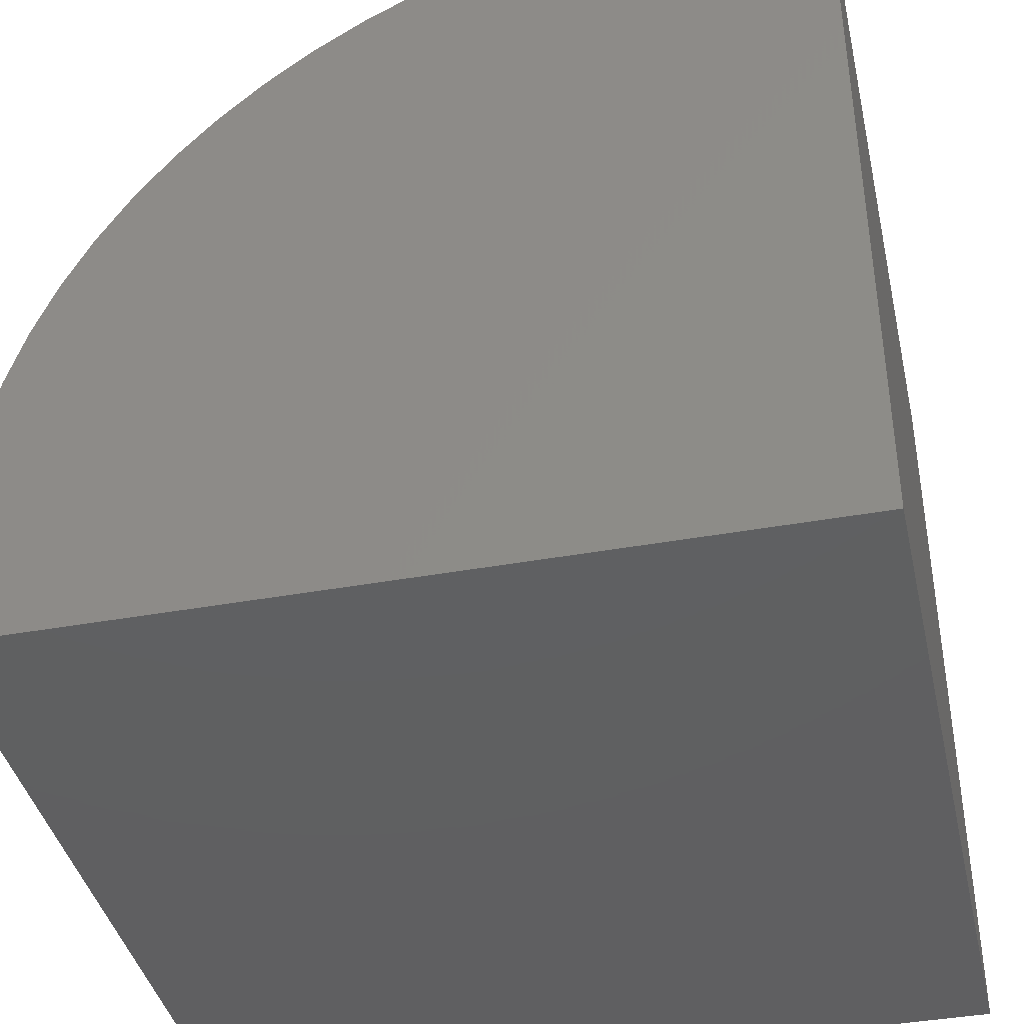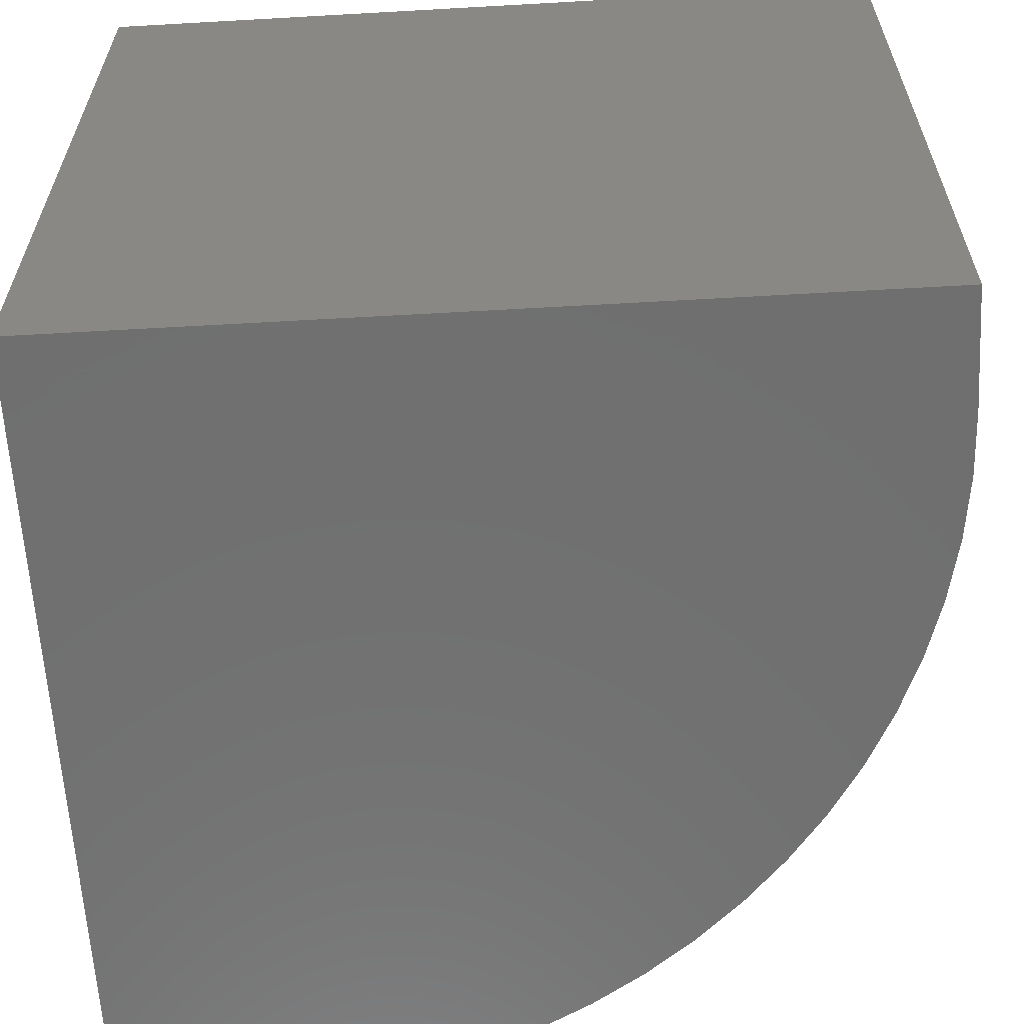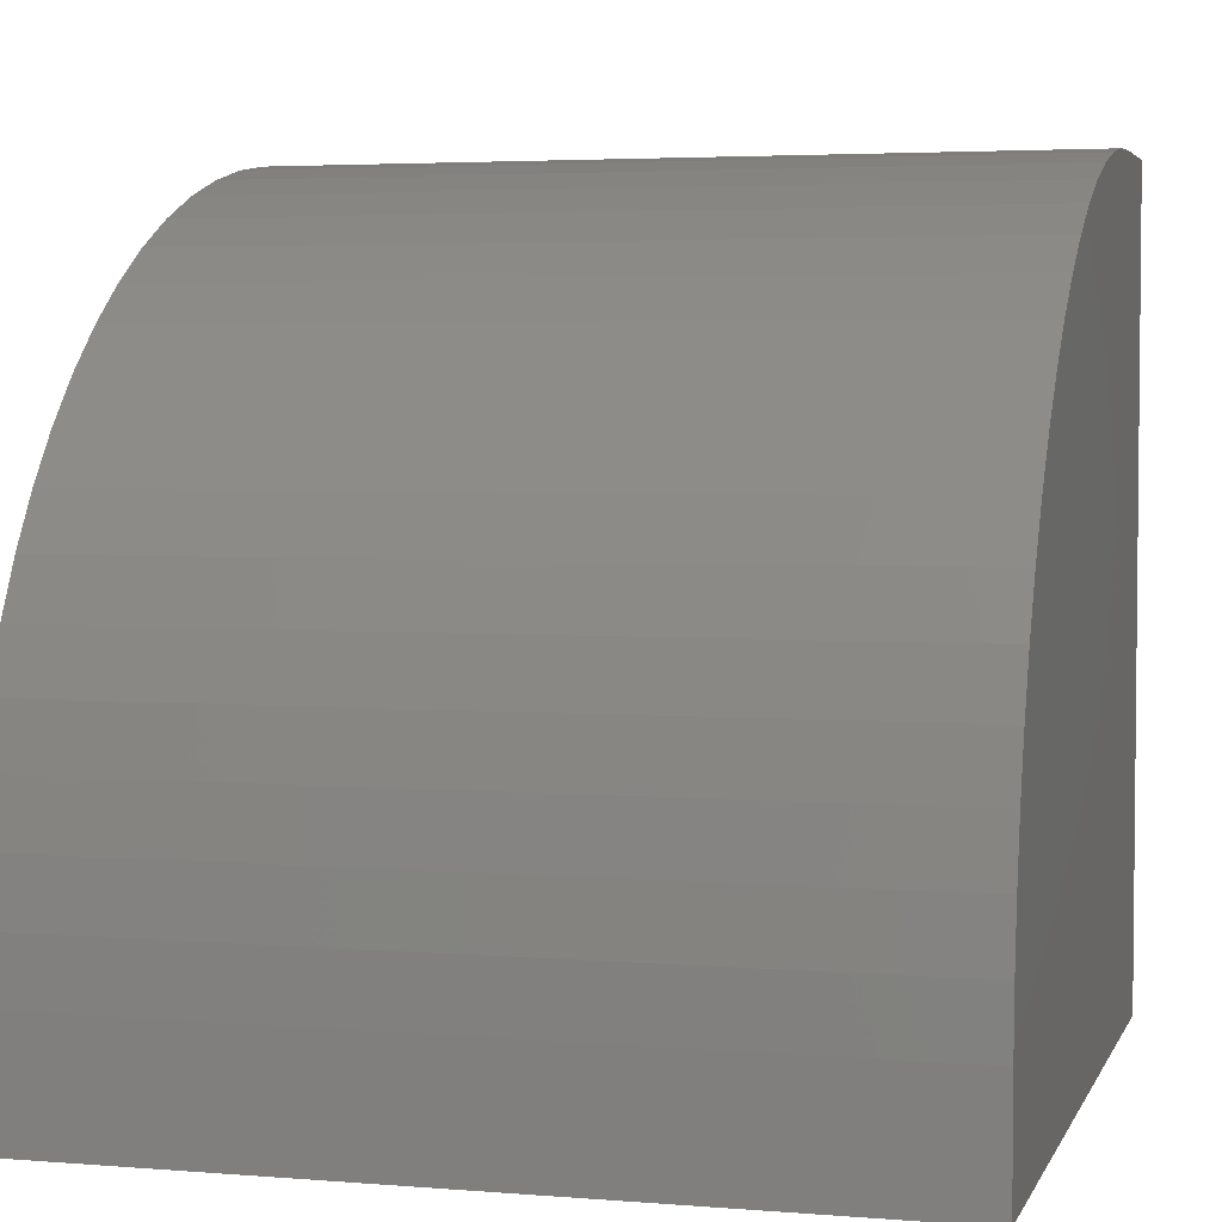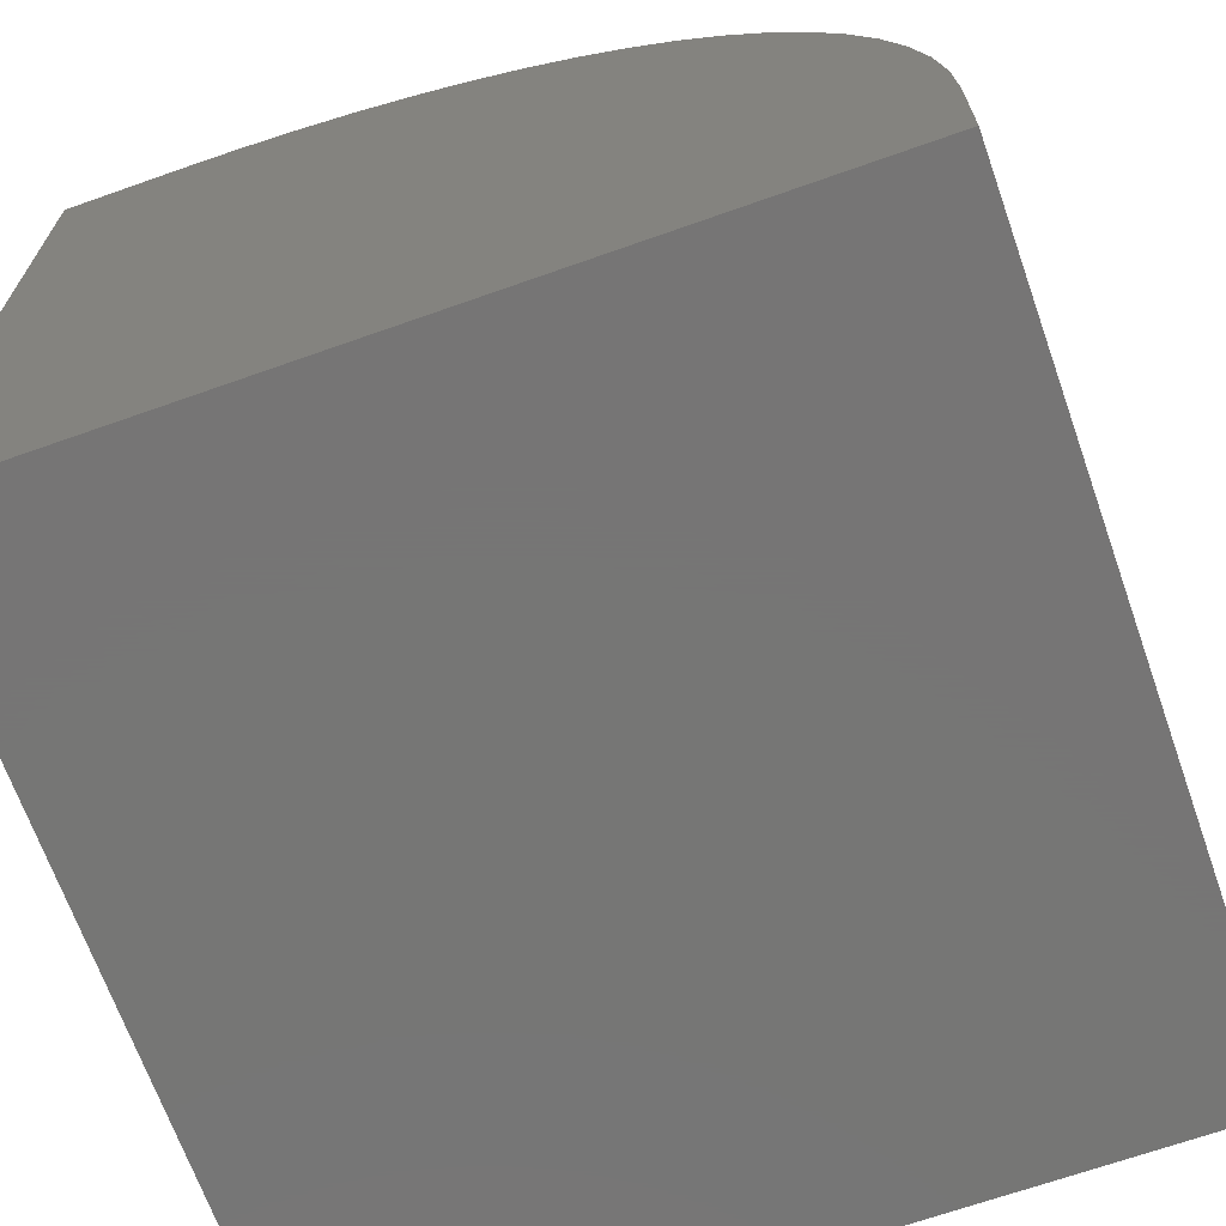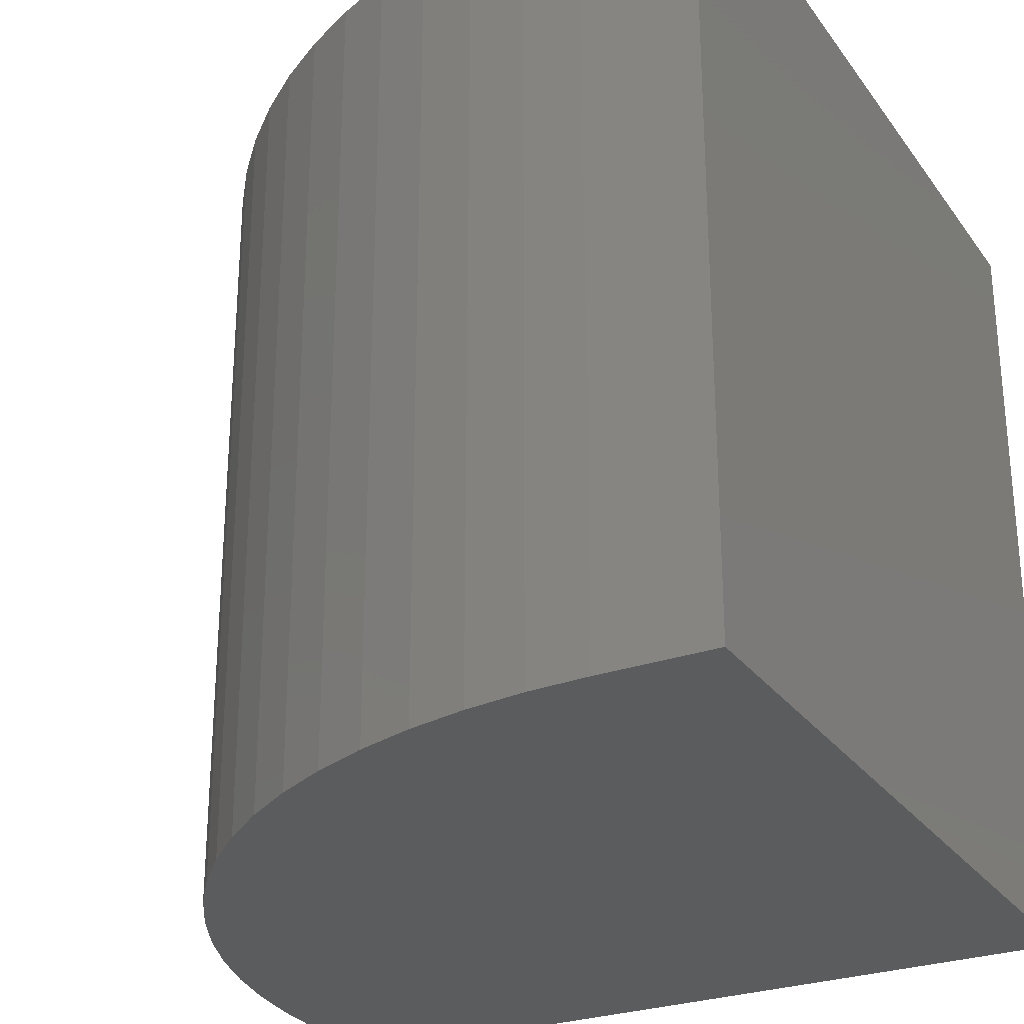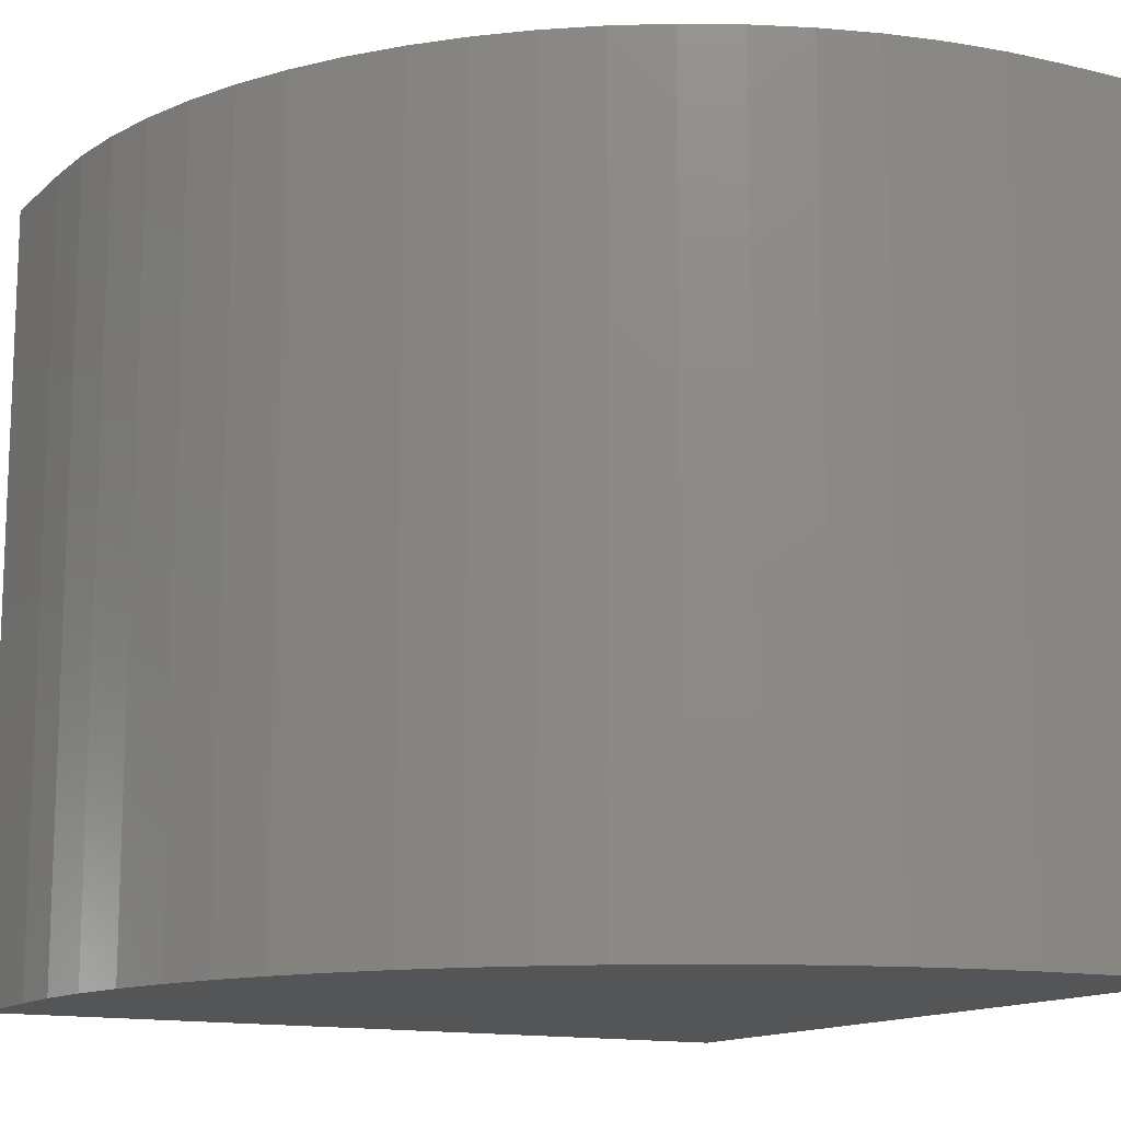
<metadata>
{"format":"stl","ext":"stl","renderer":"f3d","projection":"perspective","resolution":1024,"background":"white","views":[{"elev":-40.2,"azim":-167.4,"up":"+Z"},{"elev":-61.7,"azim":-86.7,"up":"+Y"},{"elev":3.7,"azim":105.3,"up":"+Z"},{"elev":-68.1,"azim":19.5,"up":"+Z"},{"elev":-27.7,"azim":118.4,"up":"+Y"},{"elev":-13.6,"azim":61.1,"up":"+Y"}]}
</metadata>
<code>
# stl→obj: 44 verts, 84 faces
v 0 10 10
v 0 10 0
v 0 0 10
v 0 0 0
v 1.424 10 10
v 1.424 0 10
v 10 0 1.424
v 10 0 0
v 10 10 1.424
v 10 10 0
v 9.967 10 2.172
v 2.172 10 9.967
v 2.913 10 9.87
v 3.644 10 9.708
v 9.483 10 4.357
v 9.197 10 5.049
v 8.851 10 5.712
v 9.708 10 3.644
v 9.87 10 2.913
v 4.357 10 9.483
v 5.049 10 9.197
v 5.712 10 8.851
v 6.343 10 8.449
v 6.937 10 7.994
v 7.488 10 7.488
v 7.994 10 6.937
v 8.449 10 6.343
v 9.967 0 2.172
v 9.87 0 2.913
v 9.708 0 3.644
v 9.483 0 4.357
v 9.197 0 5.049
v 8.851 0 5.712
v 8.449 0 6.343
v 6.937 0 7.994
v 6.343 0 8.449
v 5.712 0 8.851
v 5.049 0 9.197
v 7.994 0 6.937
v 7.488 0 7.488
v 2.913 0 9.87
v 2.172 0 9.967
v 4.357 0 9.483
v 3.644 0 9.708
f 1 2 3
f 3 2 4
f 5 1 6
f 6 1 3
f 7 8 9
f 9 8 10
f 2 10 4
f 4 10 8
f 9 10 2
f 2 1 5
f 9 2 11
f 5 12 2
f 2 12 13
f 2 13 14
f 15 2 16
f 16 2 17
f 15 18 2
f 2 18 19
f 2 19 11
f 14 20 2
f 2 20 21
f 2 21 22
f 22 23 2
f 2 23 24
f 2 24 25
f 25 26 2
f 2 26 27
f 2 27 17
f 8 7 4
f 4 7 28
f 28 29 4
f 4 29 30
f 4 30 31
f 31 32 4
f 4 32 33
f 4 33 34
f 35 36 4
f 4 36 37
f 4 37 38
f 34 39 4
f 4 39 40
f 4 40 35
f 41 42 4
f 4 42 6
f 4 6 3
f 38 43 4
f 4 43 44
f 4 44 41
f 5 6 42
f 5 42 12
f 12 42 41
f 12 41 13
f 13 41 44
f 13 44 14
f 14 44 43
f 14 43 20
f 20 43 38
f 20 38 21
f 21 38 37
f 21 37 22
f 22 37 36
f 22 36 23
f 23 36 35
f 23 35 24
f 24 35 40
f 24 40 25
f 25 40 39
f 25 39 26
f 26 39 34
f 26 34 27
f 27 34 33
f 27 33 17
f 17 33 32
f 17 32 16
f 16 32 31
f 16 31 15
f 15 31 30
f 15 30 18
f 18 30 29
f 18 29 19
f 19 29 28
f 19 28 11
f 11 28 7
f 11 7 9

</code>
